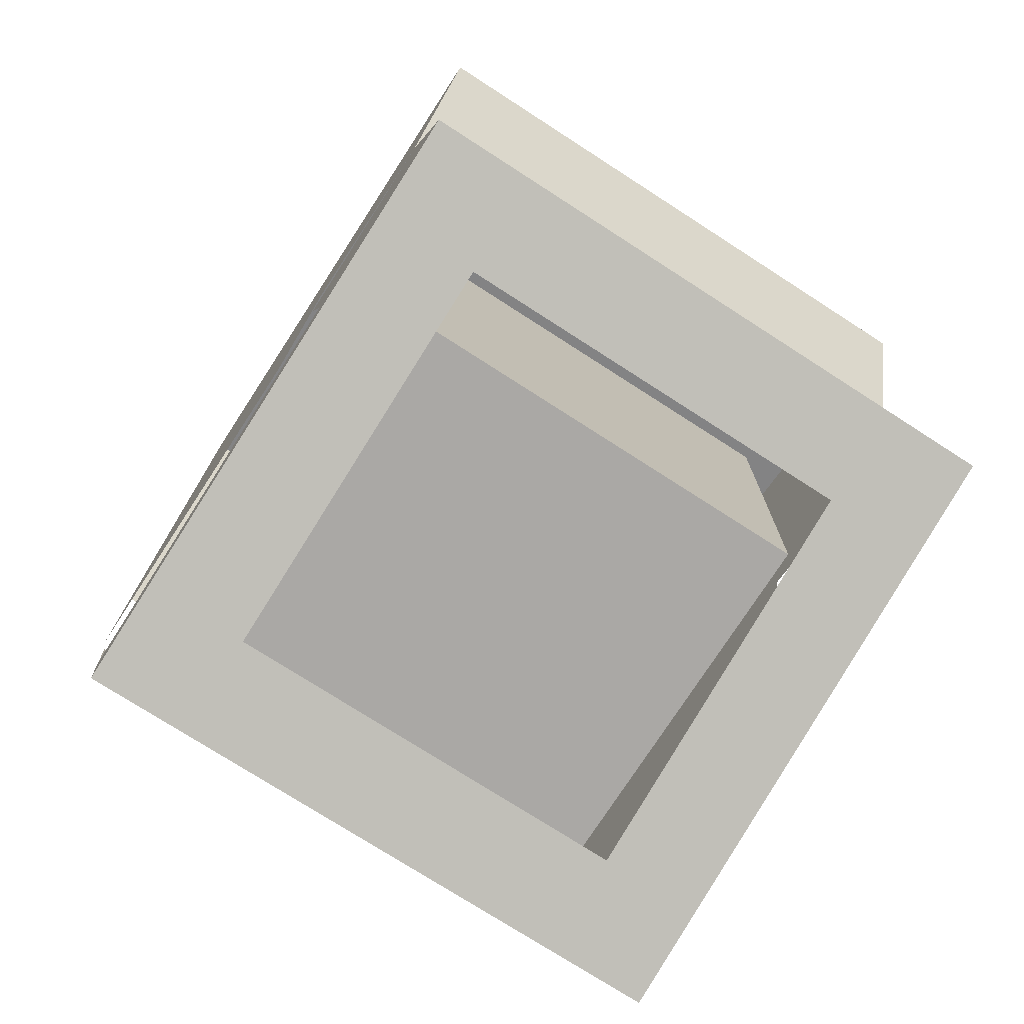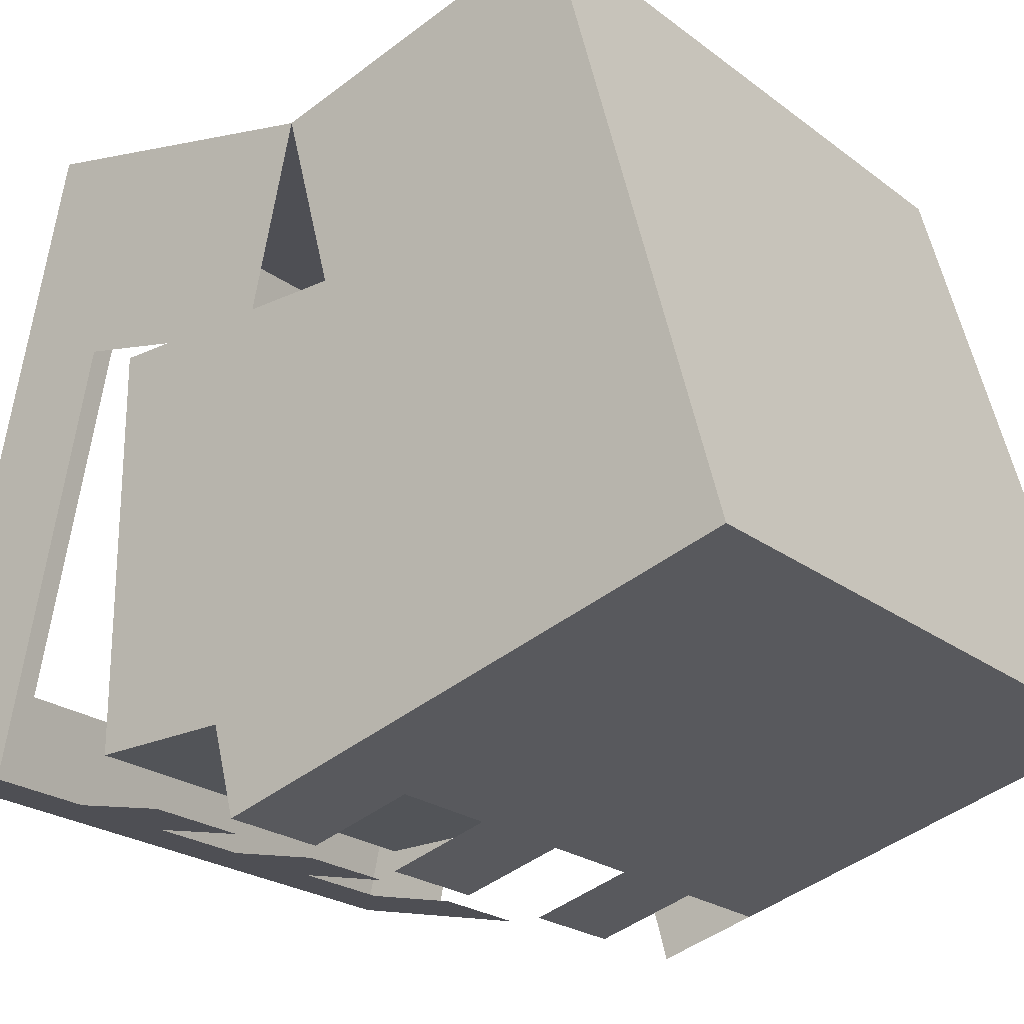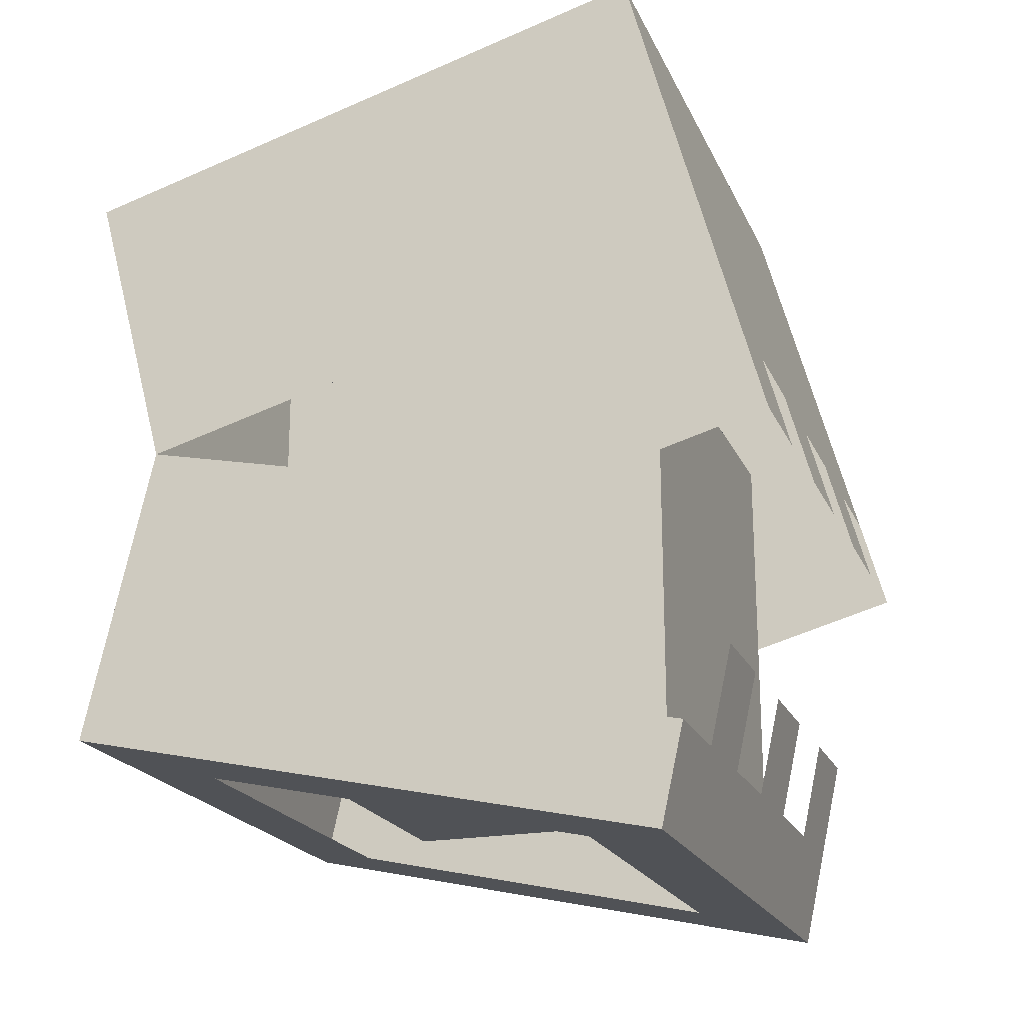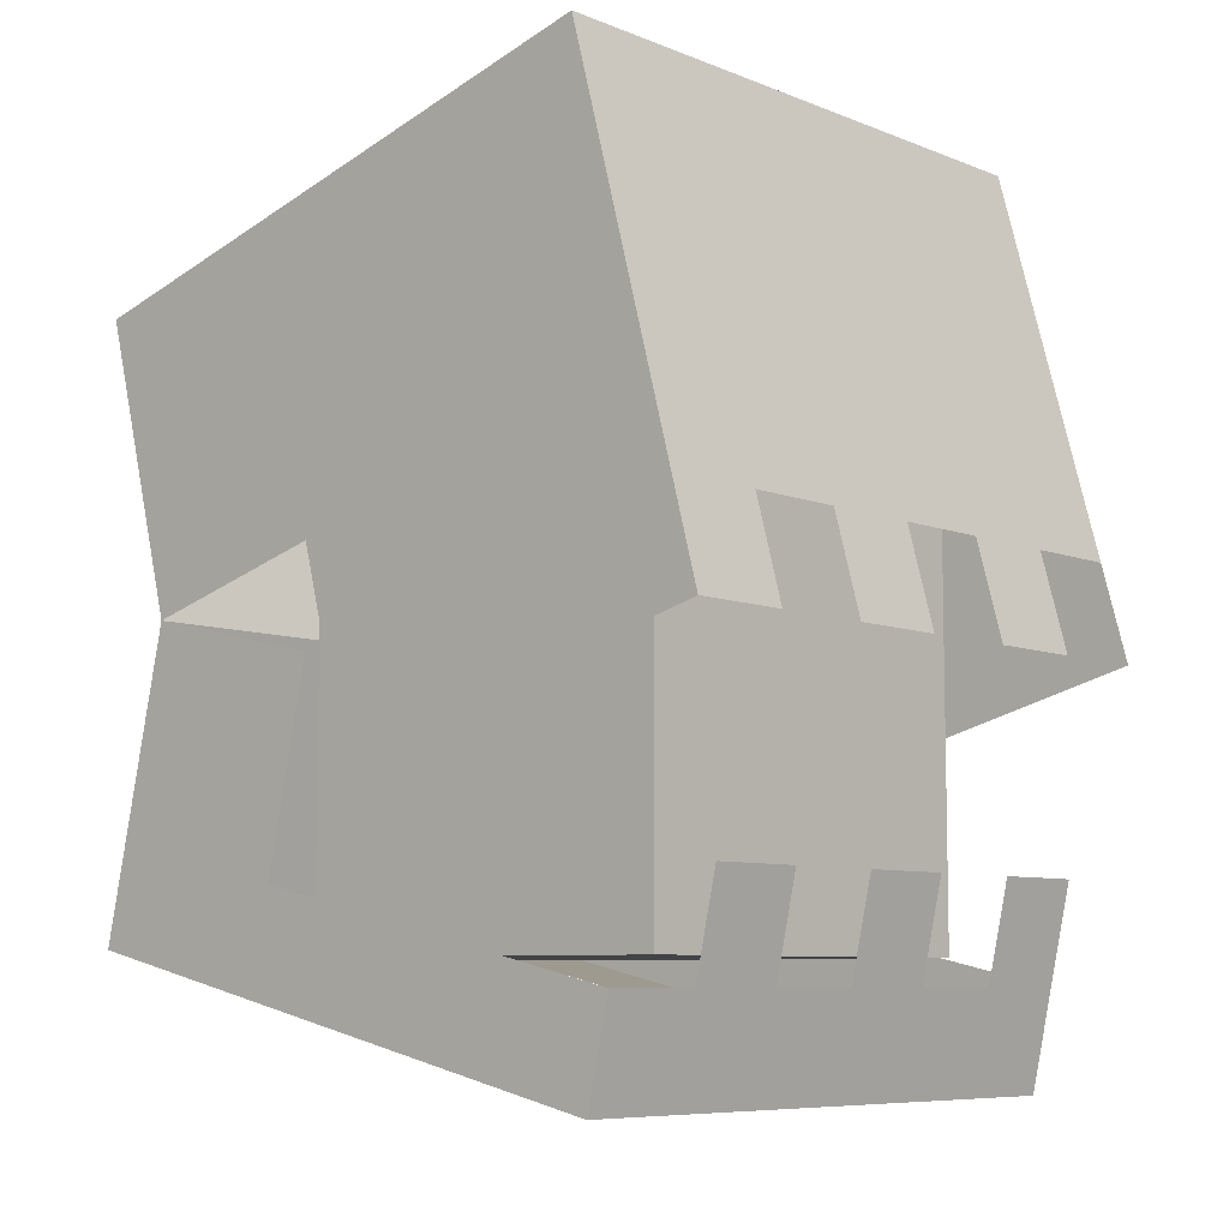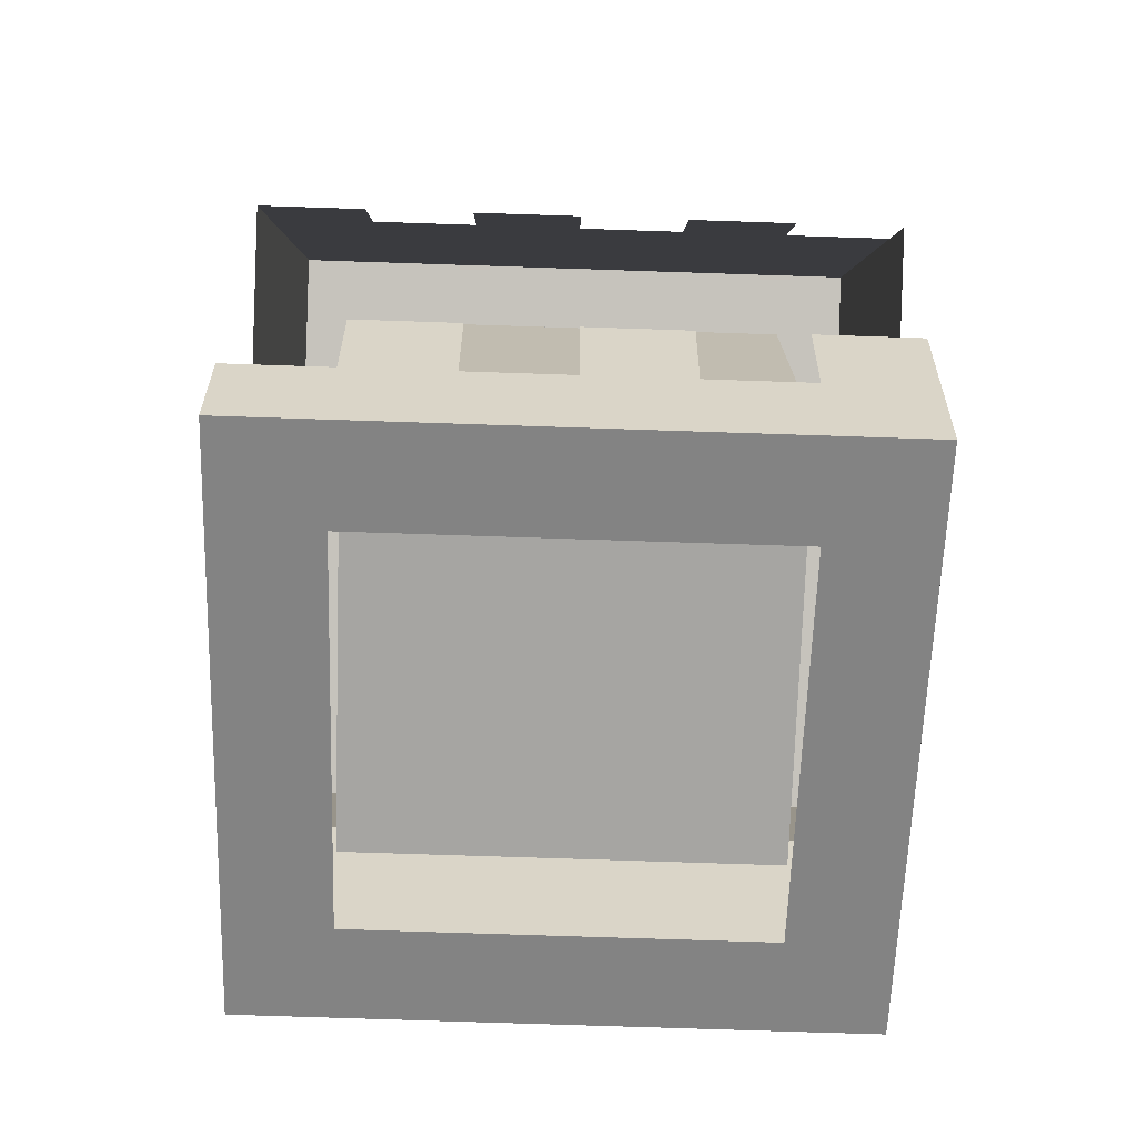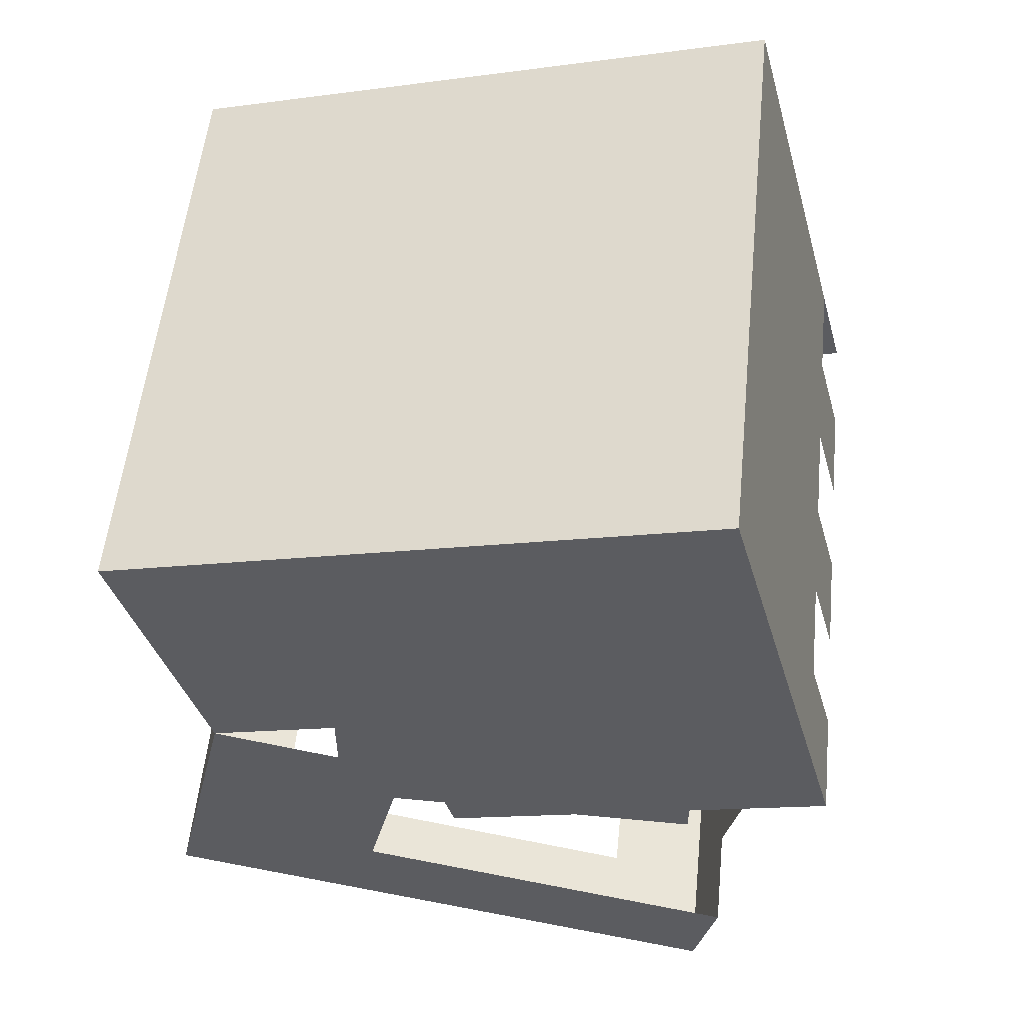
<metadata>
{"format":"obj","ext":"obj","renderer":"f3d","projection":"perspective","resolution":1024,"background":"white","views":[{"elev":-75.2,"azim":-32.8,"up":"+Y"},{"elev":-23.2,"azim":128.5,"up":"+Z"},{"elev":-20.8,"azim":109.2,"up":"+Y"},{"elev":-7.8,"azim":132.1,"up":"+Y"},{"elev":-73.7,"azim":178.1,"up":"+Y"},{"elev":55.0,"azim":95.8,"up":"+Y"}]}
</metadata>
<code>
o WAND_VAR4_Cube.035
v 0.3125 0.7157 0.3738
v 0.6875 0.7157 0.3738
v 0.3125 0.6186 0.736
v 0.6875 0.6186 0.736
v 0.3125 0.4138 0.2929
v 0.3125 0.4742 0.3091
v 0.3125 0.5346 0.3253
v 0.6875 0.5346 0.3253
v 0.6875 0.4742 0.3091
v 0.6875 0.4138 0.2929
v 0.6875 0.4375 0.6875
v 0.3125 0.4375 0.6875
v 0.6875 0.651 0.6153
v 0.3125 0.651 0.6153
v 0.3125 0.3491 0.5344
v 0.3125 0.4095 0.5506
v 0.3125 0.4699 0.5668
v 0.6875 0.3491 0.5344
v 0.6875 0.4095 0.5506
v 0.6875 0.4699 0.5668
v 0.5 0.7157 0.3738
v 0.5 0.6186 0.736
v 0.5 0.4375 0.6875
v 0.375 0.4138 0.2929
v 0.4375 0.4138 0.2929
v 0.5 0.4138 0.2929
v 0.5625 0.4138 0.2929
v 0.625 0.4138 0.2929
v 0.375 0.4742 0.3091
v 0.4375 0.4742 0.3091
v 0.5 0.4742 0.3091
v 0.5625 0.4742 0.3091
v 0.625 0.4742 0.3091
v 0.5 0.5346 0.3253
v 0.5 0.651 0.6153
v 0.3125 0.1726 0.3625
v 0.6875 0.1726 0.3625
v 0.3125 0.2545 0.7284
v 0.6875 0.2545 0.7284
v 0.3125 0.2336 0.3488
v 0.3125 0.2946 0.3352
v 0.6875 0.2336 0.3488
v 0.6875 0.4375 0.6875
v 0.3125 0.4375 0.6875
v 0.3125 0.2882 0.5928
v 0.3125 0.4102 0.5655
v 0.6875 0.2882 0.5928
v 0.6875 0.4102 0.5655
v 0.5 0.1726 0.3625
v 0.375 0.2336 0.3488
v 0.4375 0.2336 0.3488
v 0.5 0.2336 0.3488
v 0.5625 0.2336 0.3488
v 0.625 0.2336 0.3488
v 0.375 0.2946 0.3352
v 0.4375 0.2946 0.3352
v 0.5 0.2946 0.3352
v 0.5625 0.2946 0.3352
v 0.625 0.2946 0.3352
v 0.625 0.1863 0.4235
v 0.5 0.1863 0.4235
v 0.375 0.1863 0.4235
v 0.625 0.2409 0.6675
v 0.375 0.2409 0.6675
v 0.375 0.25 0.375
v 0.375 0.5 0.375
v 0.625 0.25 0.375
v 0.625 0.5 0.375
v 0.375 0.25 0.625
v 0.375 0.5 0.625
v 0.625 0.25 0.625
v 0.625 0.5 0.625
v 0.5 0.25 0.375
v 0.5 0.5 0.375
v 0.5 0.25 0.625
v 0.5 0.5 0.625
v 0.625 0.25 0.5
v 0.625 0.5 0.5
v 0.375 0.25 0.5
v 0.375 0.5 0.5
v 0.5 0.5 0.5
v 0.5 0.25 0.5
v 0.375 0.375 0.375
v 0.625 0.375 0.375
v 0.625 0.375 0.625
v 0.375 0.375 0.625
v 0.5 0.375 0.625
v 0.5 0.375 0.375
v 0.375 0.375 0.5
v 0.625 0.375 0.5
v 0.3125 0.7157 0.3738
v 0.6875 0.7157 0.3738
v 0.3125 0.6186 0.736
v 0.6875 0.6186 0.736
v 0.3125 0.4138 0.2929
v 0.3125 0.4742 0.3091
v 0.3125 0.5346 0.3253
v 0.6875 0.5346 0.3253
v 0.6875 0.4742 0.3091
v 0.6875 0.4138 0.2929
v 0.6875 0.4375 0.6875
v 0.3125 0.4375 0.6875
v 0.6875 0.651 0.6153
v 0.3125 0.651 0.6153
v 0.3125 0.3491 0.5344
v 0.3125 0.4095 0.5506
v 0.3125 0.4699 0.5668
v 0.6875 0.3491 0.5344
v 0.6875 0.4095 0.5506
v 0.6875 0.4699 0.5668
v 0.5 0.7157 0.3738
v 0.5 0.6186 0.736
v 0.5 0.4375 0.6875
v 0.375 0.4138 0.2929
v 0.4375 0.4138 0.2929
v 0.5 0.4138 0.2929
v 0.5625 0.4138 0.2929
v 0.625 0.4138 0.2929
v 0.375 0.4742 0.3091
v 0.4375 0.4742 0.3091
v 0.5 0.4742 0.3091
v 0.5625 0.4742 0.3091
v 0.625 0.4742 0.3091
v 0.5 0.5346 0.3253
v 0.5 0.651 0.6153
v 0.3125 0.1726 0.3625
v 0.6875 0.1726 0.3625
v 0.3125 0.2545 0.7284
v 0.6875 0.2545 0.7284
v 0.3125 0.2336 0.3488
v 0.3125 0.2946 0.3352
v 0.6875 0.2336 0.3488
v 0.6875 0.4375 0.6875
v 0.3125 0.4375 0.6875
v 0.3125 0.2882 0.5928
v 0.3125 0.4102 0.5655
v 0.6875 0.2882 0.5928
v 0.6875 0.4102 0.5655
v 0.5 0.1726 0.3625
v 0.375 0.2336 0.3488
v 0.4375 0.2336 0.3488
v 0.5 0.2336 0.3488
v 0.5625 0.2336 0.3488
v 0.625 0.2336 0.3488
v 0.375 0.2946 0.3352
v 0.4375 0.2946 0.3352
v 0.5 0.2946 0.3352
v 0.5625 0.2946 0.3352
v 0.625 0.2946 0.3352
v 0.625 0.1863 0.4235
v 0.5 0.1863 0.4235
v 0.375 0.1863 0.4235
v 0.625 0.2409 0.6675
v 0.375 0.2409 0.6675
f 88 74 68 84
f 90 78 72 85
f 87 76 70 86
f 89 80 66 83
f 82 75 69 79
f 81 74 66 80
f 78 68 74 81
f 77 71 75 82
f 85 72 76 87
f 83 66 74 88
f 67 77 82 73
f 72 78 81 76
f 76 81 80 70
f 73 82 79 65
f 86 70 80 89
f 84 68 78 90
f 67 84 90 77
f 69 86 89 79
f 65 83 88 73
f 71 85 87 75
f 79 89 83 65
f 75 87 86 69
f 77 90 85 71
f 73 88 84 67
f 2 8 34 21
f 3 14 17 12
f 28 33 9 10
f 8 20 19 9
f 9 19 18 10
f 35 22 4 13
f 17 7 6 16
f 16 6 5 15
f 14 1 7 17
f 2 13 20 8
f 35 14 3 22
f 21 34 7 1
f 7 34 30 29
f 34 8 33 32
f 22 23 11 4
f 31 30 34
f 24 29 30 25
f 9 33 8
f 26 31 32 27
f 31 34 32
f 14 35 21 1
f 6 7 29
f 3 12 23 22
f 21 35 13 2
f 20 13 4 11
f 37 39 63 60
f 54 42 37
f 45 40 36 38
f 50 51 49 36
f 45 38 44 46
f 53 54 37 49
f 62 64 38 36
f 37 60 61 49
f 61 62 36 49
f 40 41 55 50
f 51 56 57 52
f 53 58 59 54
f 36 40 50
f 51 52 49
f 49 52 53
f 42 47 39 37
f 38 39 43 44
f 39 47 48 43
f 39 38 64 63
f 92 111 124 98
f 93 102 107 104
f 118 100 99 123
f 98 99 109 110
f 99 100 108 109
f 125 103 94 112
f 107 106 96 97
f 106 105 95 96
f 104 107 97 91
f 92 98 110 103
f 125 112 93 104
f 111 91 97 124
f 97 119 120 124
f 124 122 123 98
f 112 94 101 113
f 121 124 120
f 114 115 120 119
f 99 98 123
f 116 117 122 121
f 121 122 124
f 104 91 111 125
f 96 119 97
f 93 112 113 102
f 111 92 103 125
f 110 101 94 103
f 127 150 153 129
f 144 127 132
f 135 128 126 130
f 140 126 139 141
f 135 136 134 128
f 143 139 127 144
f 152 126 128 154
f 127 139 151 150
f 151 139 126 152
f 130 140 145 131
f 141 142 147 146
f 143 144 149 148
f 126 140 130
f 141 139 142
f 139 143 142
f 132 127 129 137
f 128 134 133 129
f 129 133 138 137
f 129 153 154 128

</code>
